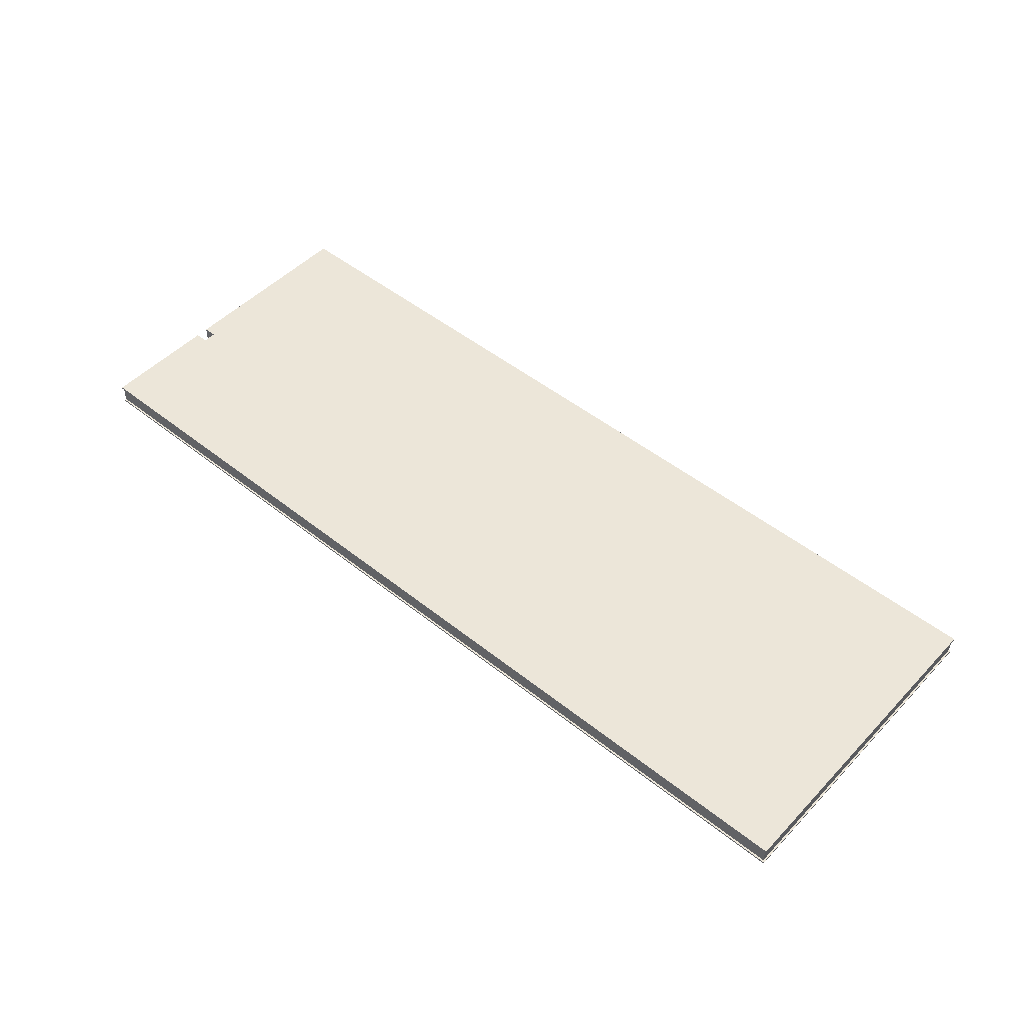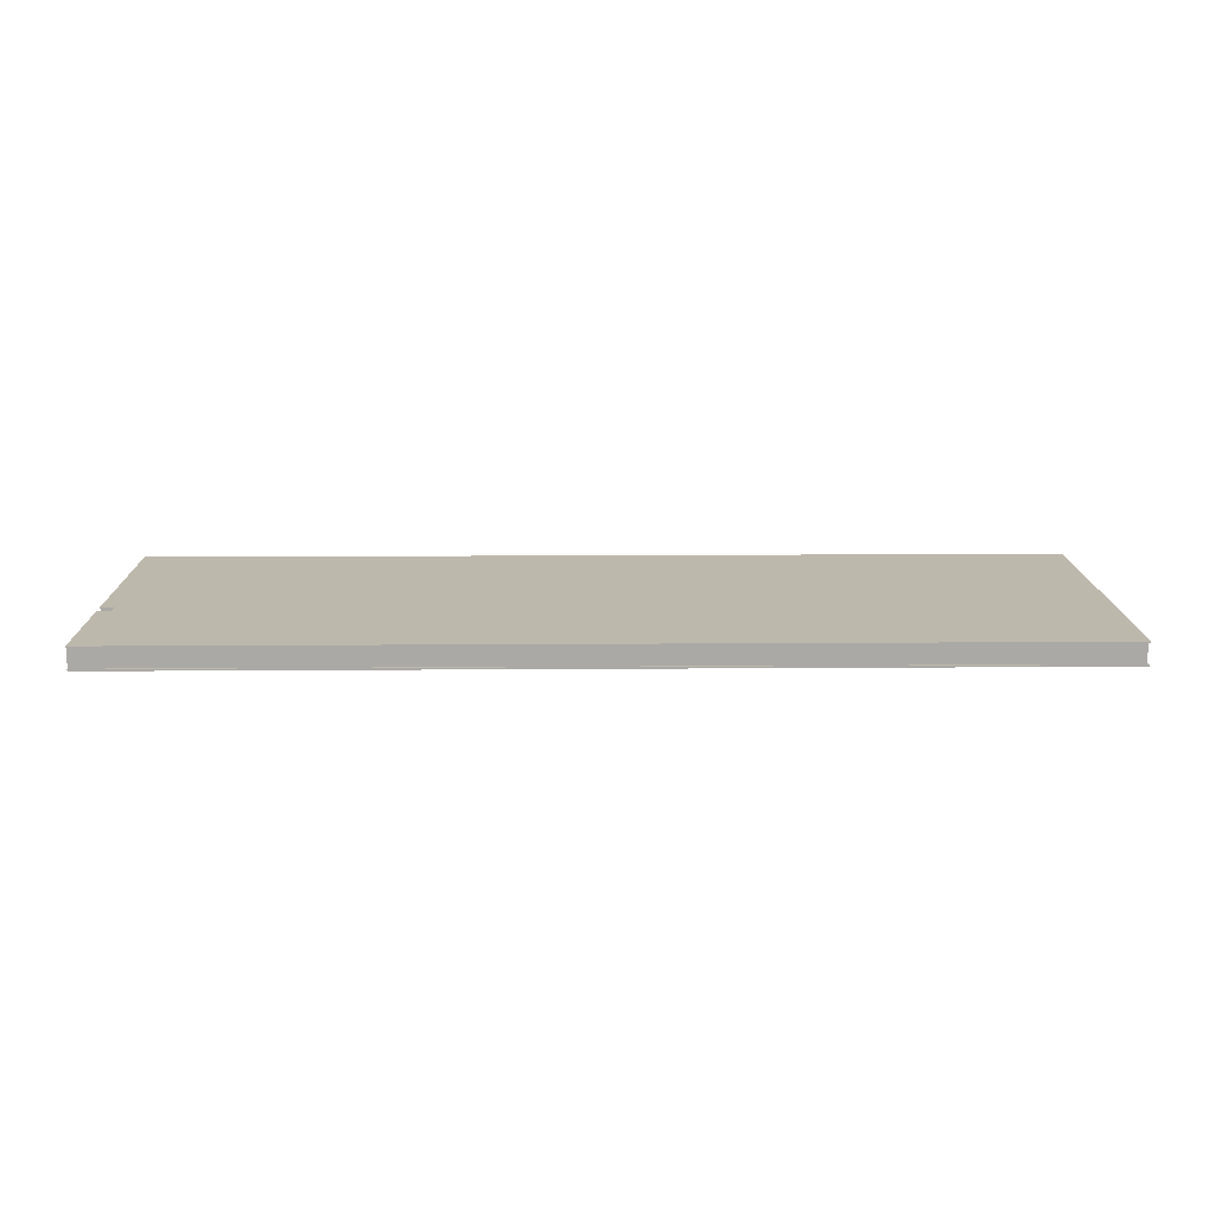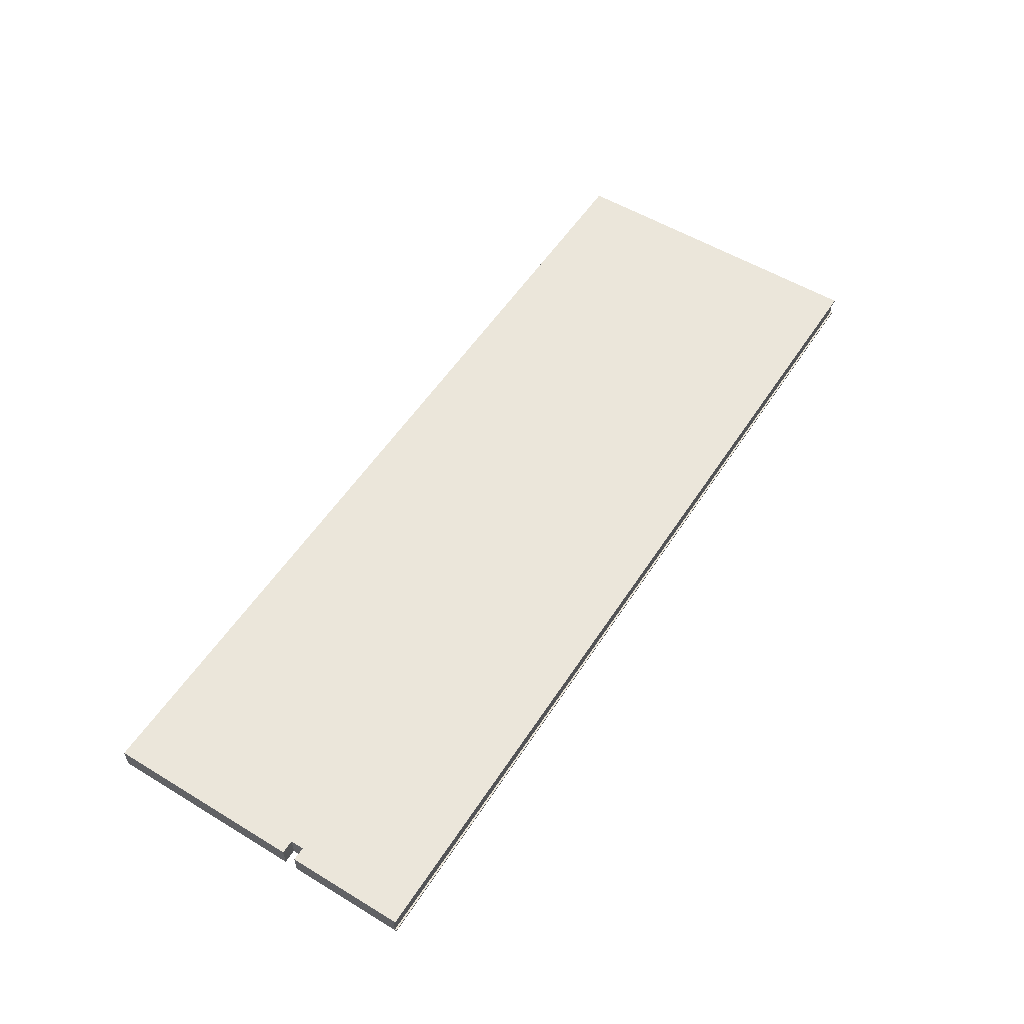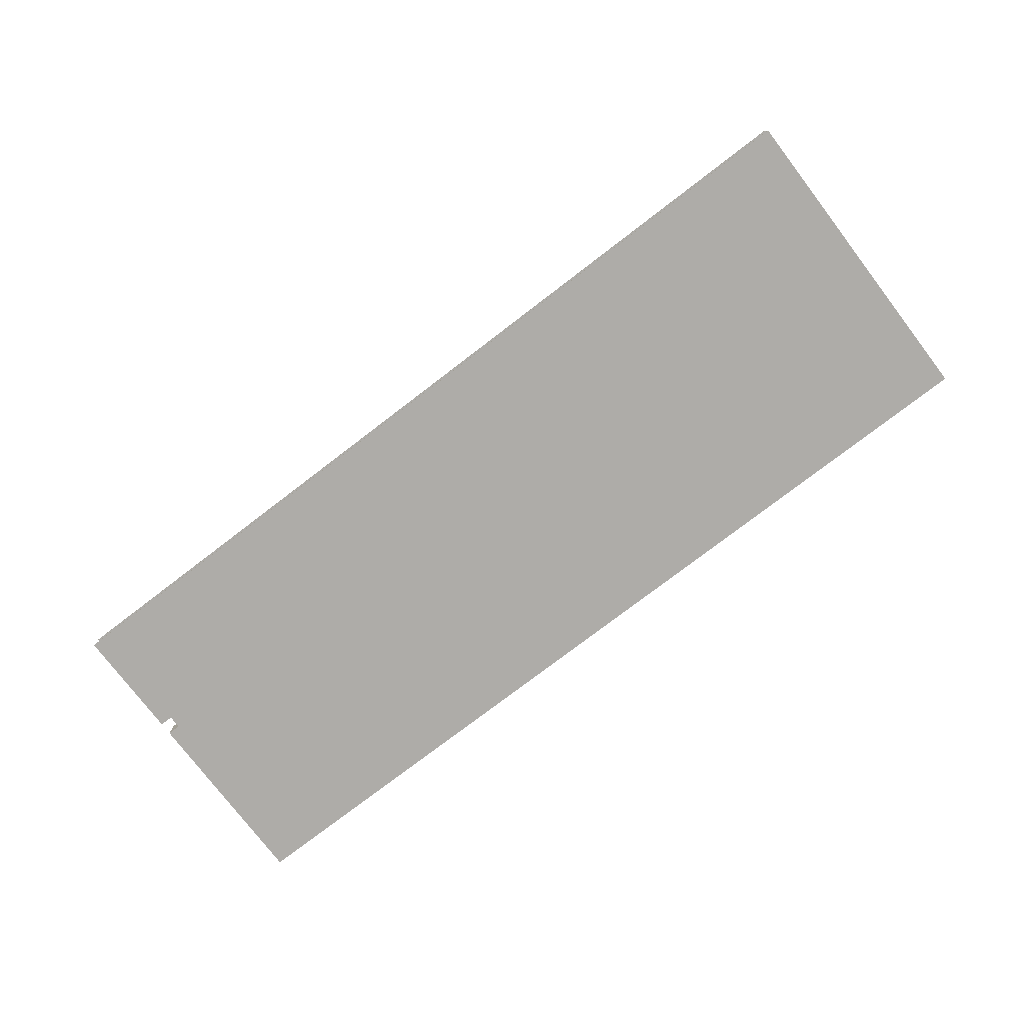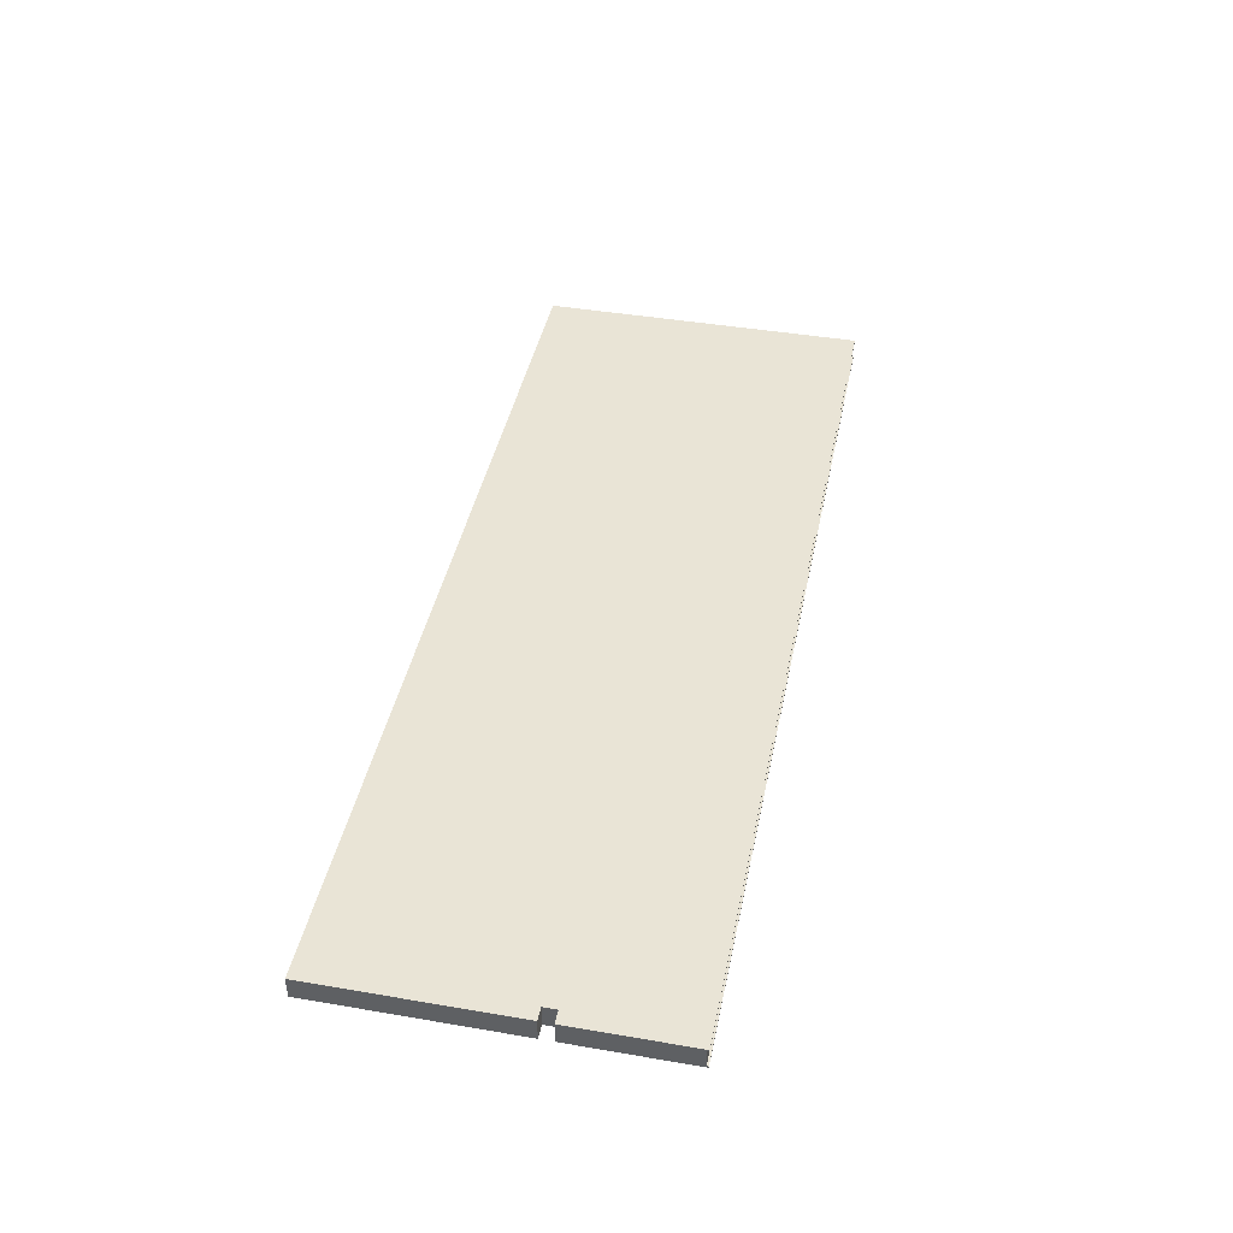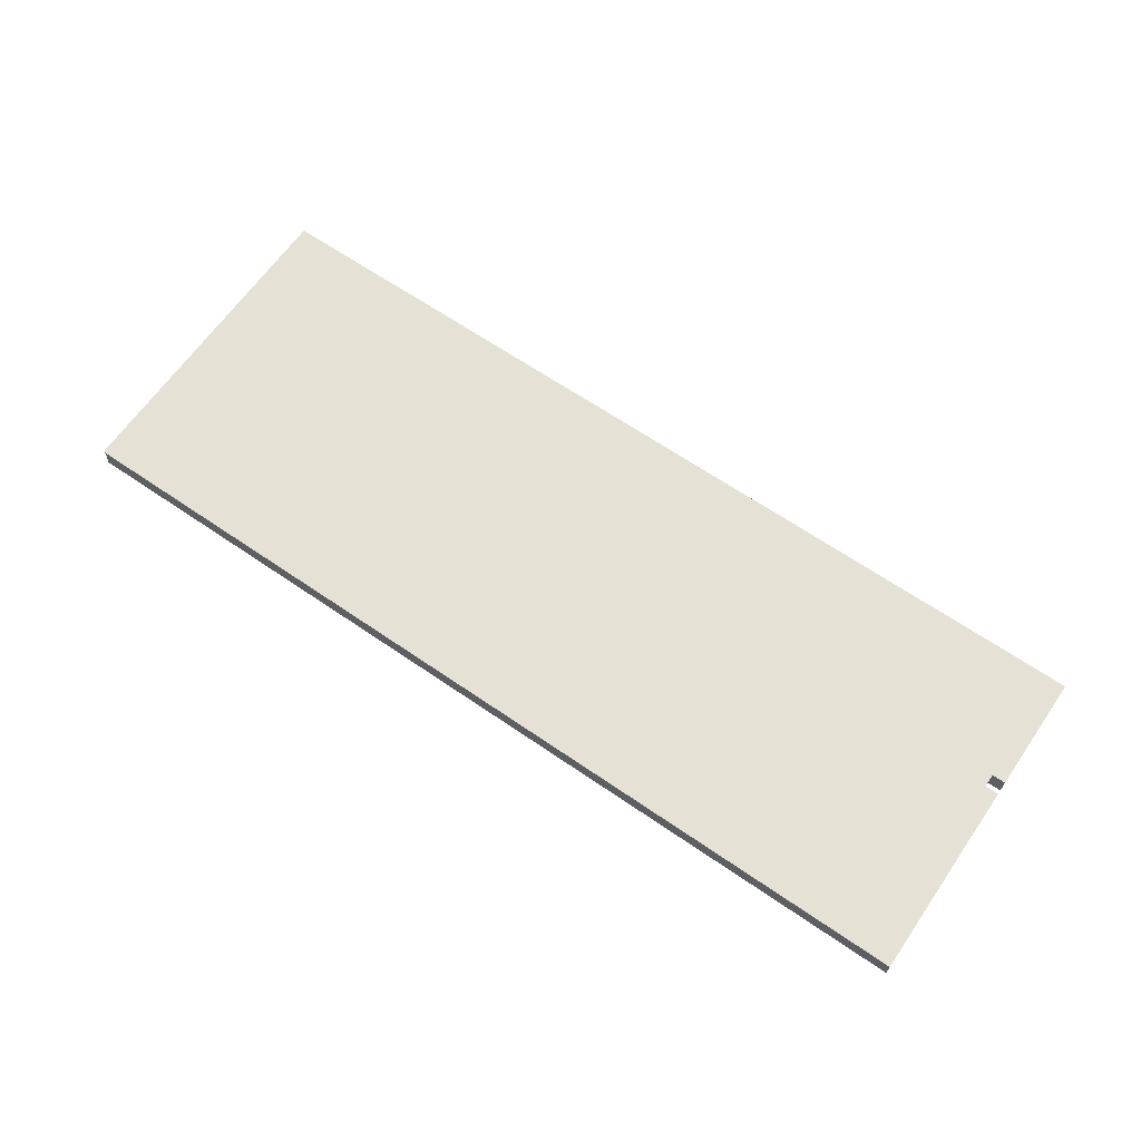
<metadata>
{"format":"obj","ext":"obj","renderer":"f3d","projection":"perspective","resolution":1024,"background":"white","views":[{"elev":49.3,"azim":-138.6,"up":"+Z"},{"elev":14.7,"azim":179.1,"up":"+Z"},{"elev":55.0,"azim":122.5,"up":"+Z"},{"elev":-77.0,"azim":-142.6,"up":"+Z"},{"elev":42.7,"azim":101.5,"up":"+Z"},{"elev":64.8,"azim":34.7,"up":"+Z"}]}
</metadata>
<code>
g Planta 1 SC
v 5.2 -1.85 0.25
v 5.2 -1.85 0
v 5.2 0.3749 0
v 5.2 0.3749 0.25
v 5.05 0.3749 0
v 5.05 0.3749 0.25
v 5.05 0.5249 0
v 5.05 0.5249 0.25
v 5.2 0.5249 0
v 5.2 0.5249 0.25
v -5.2 1.85 0.25
v -5.2 -1.85 0.25
v 1.972e-31 -1.85 0.25
v 4.441e-16 1.85 0.25
v 5.2 1.85 0.25
v 6.939e-18 1.85 0.23
v 5.2 1.85 0.23
v -5.2 1.85 0.23
v -5.2 -1.85 0.23
v 4.441e-16 1.85 0
v -5.2 1.85 0
v 1.972e-31 -1.85 0
v -5.2 -1.85 0
v 5.2 1.85 0
v -5.2 -1.85 0.02
v -5.2 1.85 0.02
v 5.2 1.85 0.02
v 0 1.85 0.02
v 5.2 1.83 0.23
v 5.2 1.83 0.02
v -5.18 -1.85 0.23
v -5.18 -1.85 0.02
v 0.01 1.83 0.23
v -5.18 1.83 0.23
v 0.01 1.83 0.02
v -5.18 1.83 0.02
o mesh0
f 1 2 3
f 3 4 1
o mesh1
f 4 3 5
f 5 6 4
o mesh2
f 5 7 8
f 8 6 5
o mesh3
f 7 9 10
f 10 8 7
o mesh4
f 11 12 13
f 14 13 6
f 15 14 8
f 6 8 14
f 13 14 11
f 1 4 6
f 6 13 1
f 8 10 15
o mesh5
f 11 14 16
f 17 16 14
f 14 15 17
f 16 18 11
o mesh6
f 12 11 18
f 18 19 12
o mesh7
f 20 7 5
f 21 20 22
f 2 22 5
f 22 23 21
f 5 22 20
f 24 9 7
f 7 20 24
f 5 3 2
o mesh8
f 23 25 26
f 26 21 23
o mesh9
f 27 24 20
f 21 26 28
f 28 20 21
f 20 28 27
o mesh10
f 15 10 29
f 10 9 30
f 30 29 10
f 24 27 30
f 30 9 24
f 29 17 15
o mesh11
f 13 12 31
f 1 13 22
f 22 2 1
f 31 22 13
f 31 32 22
f 23 22 32
f 12 19 31
f 32 25 23
o mesh12
f 17 29 33
f 16 33 34
f 19 18 34
f 34 18 16
f 33 16 17
f 34 31 19
o mesh13
f 27 28 35
f 28 26 36
f 36 35 28
f 25 32 36
f 36 26 25
f 35 30 27
o mesh14
f 30 35 33
f 34 33 35
f 35 36 34
f 33 29 30
o mesh15
f 31 34 36
f 36 32 31

</code>
